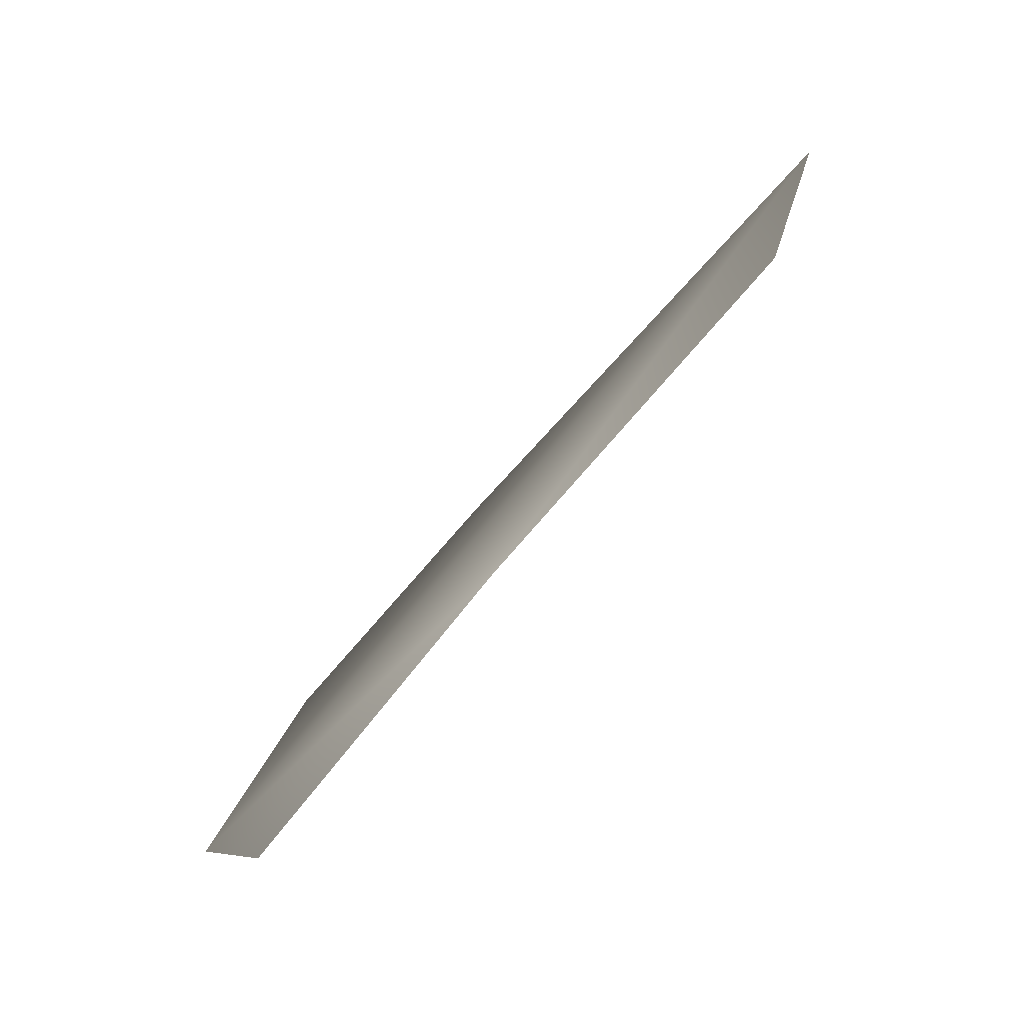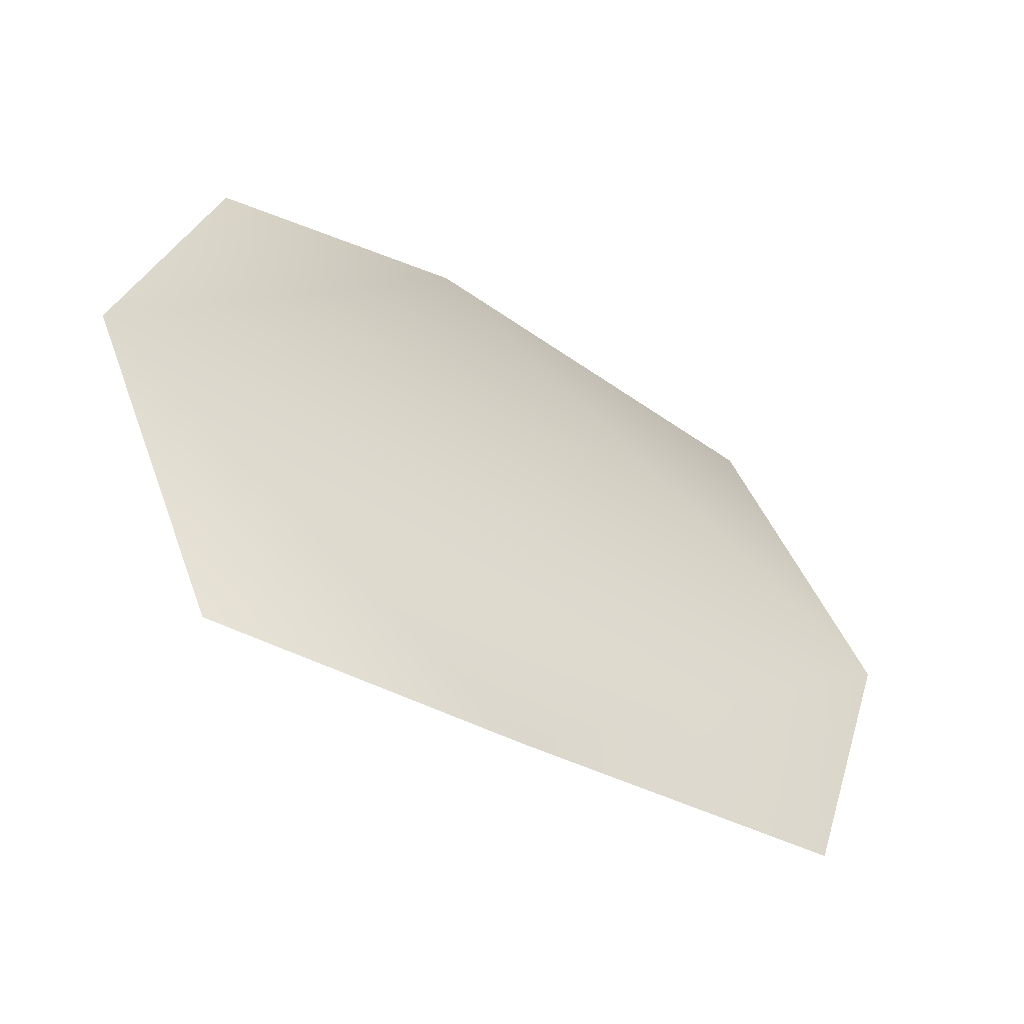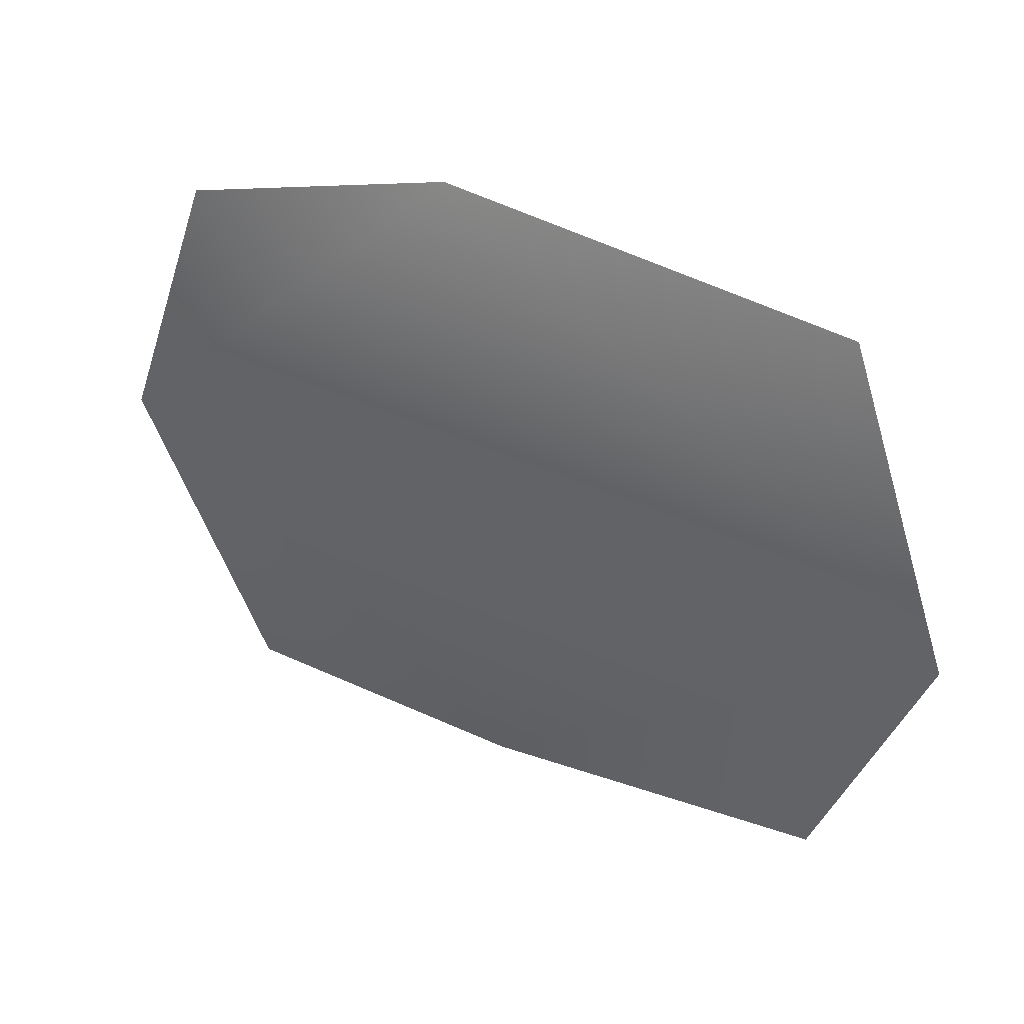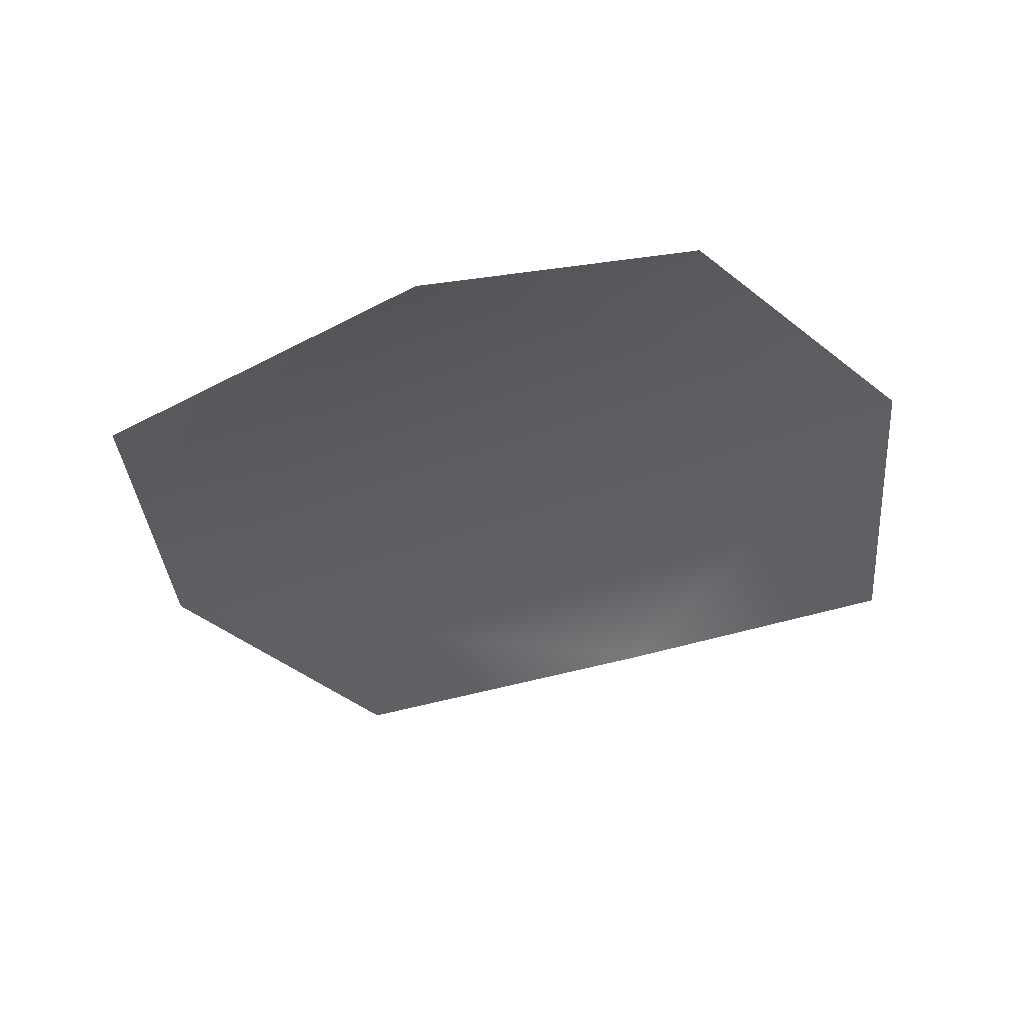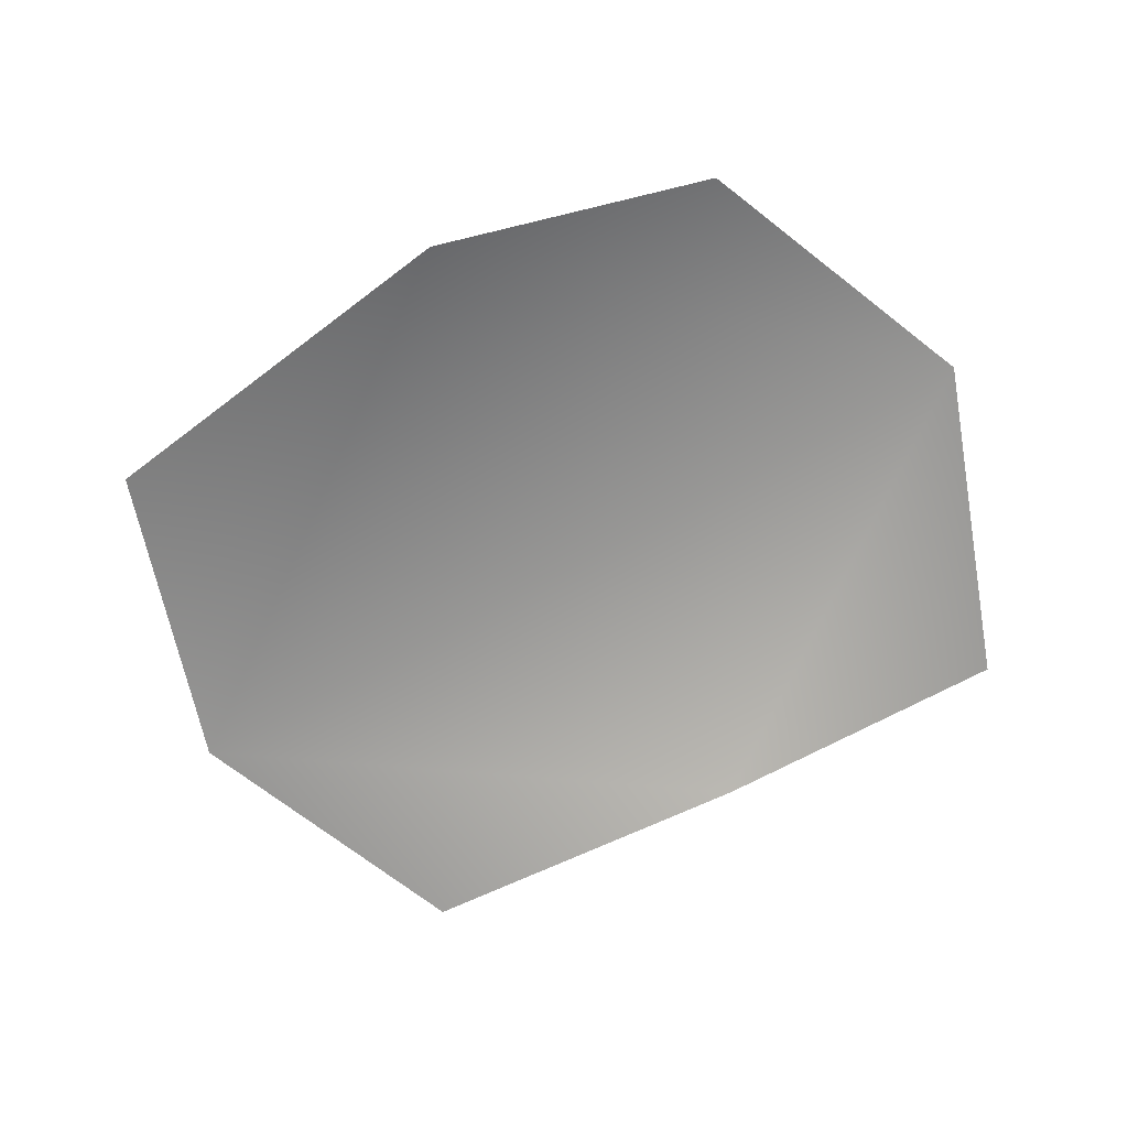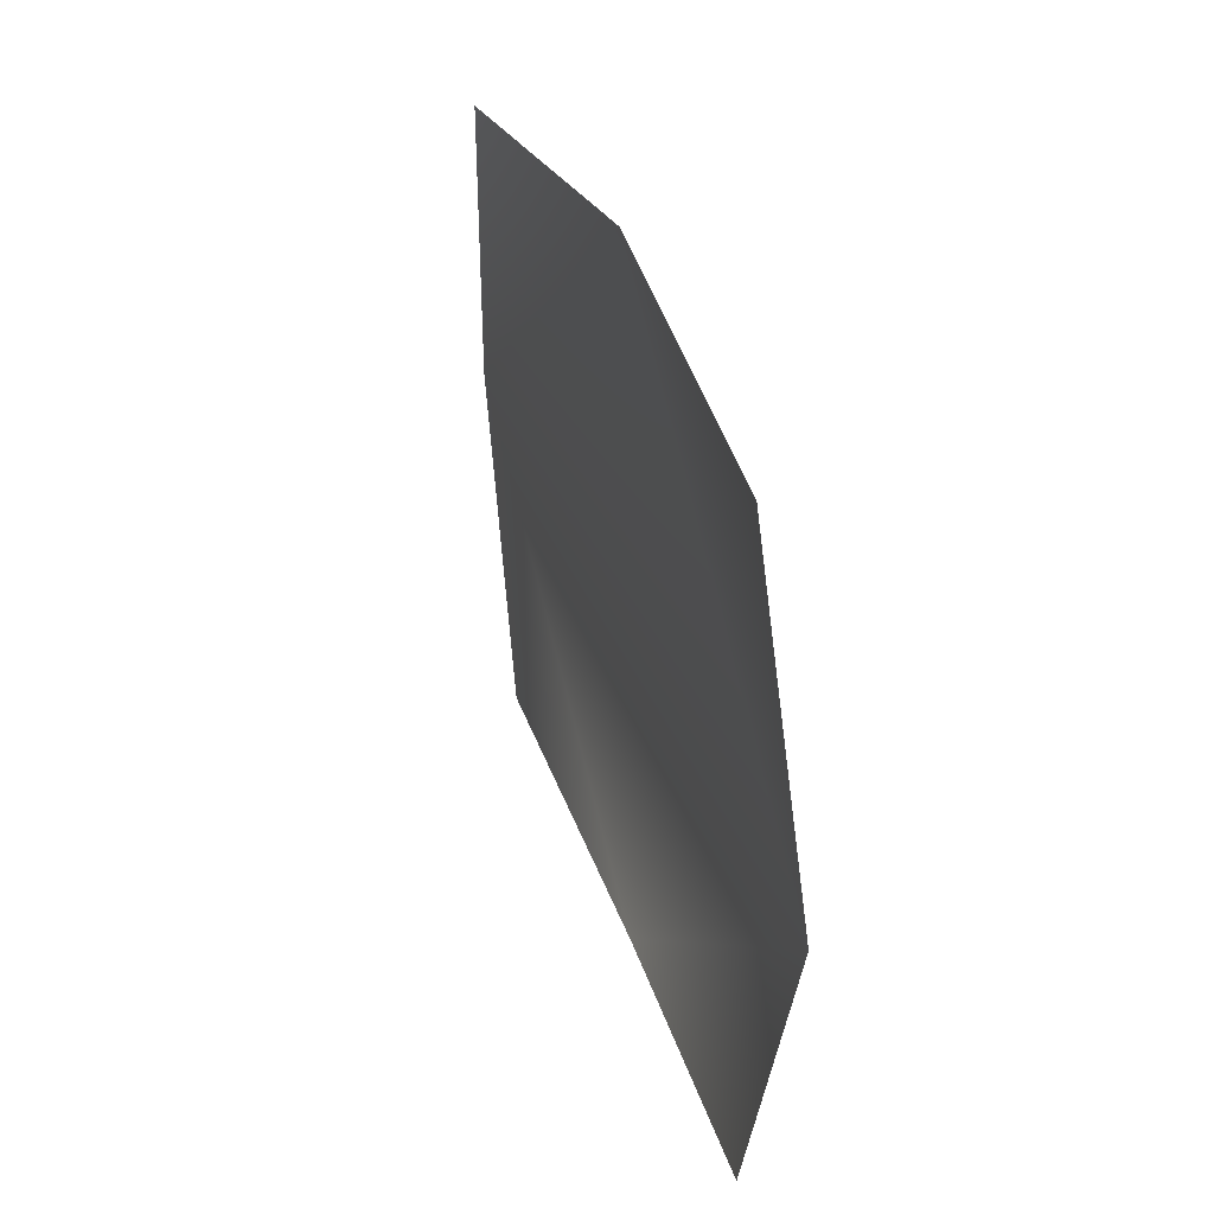
<metadata>
{"format":"obj","ext":"obj","renderer":"f3d","projection":"perspective","resolution":1024,"background":"white","views":[{"elev":-78.8,"azim":-131.4,"up":"+Z"},{"elev":-50.1,"azim":144.8,"up":"+Z"},{"elev":44.0,"azim":-150.1,"up":"+Z"},{"elev":-43.3,"azim":27.9,"up":"+Y"},{"elev":-70.1,"azim":33.6,"up":"+Y"},{"elev":27.6,"azim":72.8,"up":"+Z"}]}
</metadata>
<code>
g HoleCap215
v -6165 759.9 -1.086e+04
v -6141 753.2 -1.08e+04
v -6067 754.5 -1.08e+04
v -6016 756.4 -1.082e+04
v -5997 758.4 -1.087e+04
v -6023 759 -1.093e+04
v -6081 760.9 -1.093e+04
v -6146 759.8 -1.092e+04
f 3 1 2
f 1 3 5
f 4 5 3
f 7 5 6
f 5 7 1
f 8 1 7

</code>
